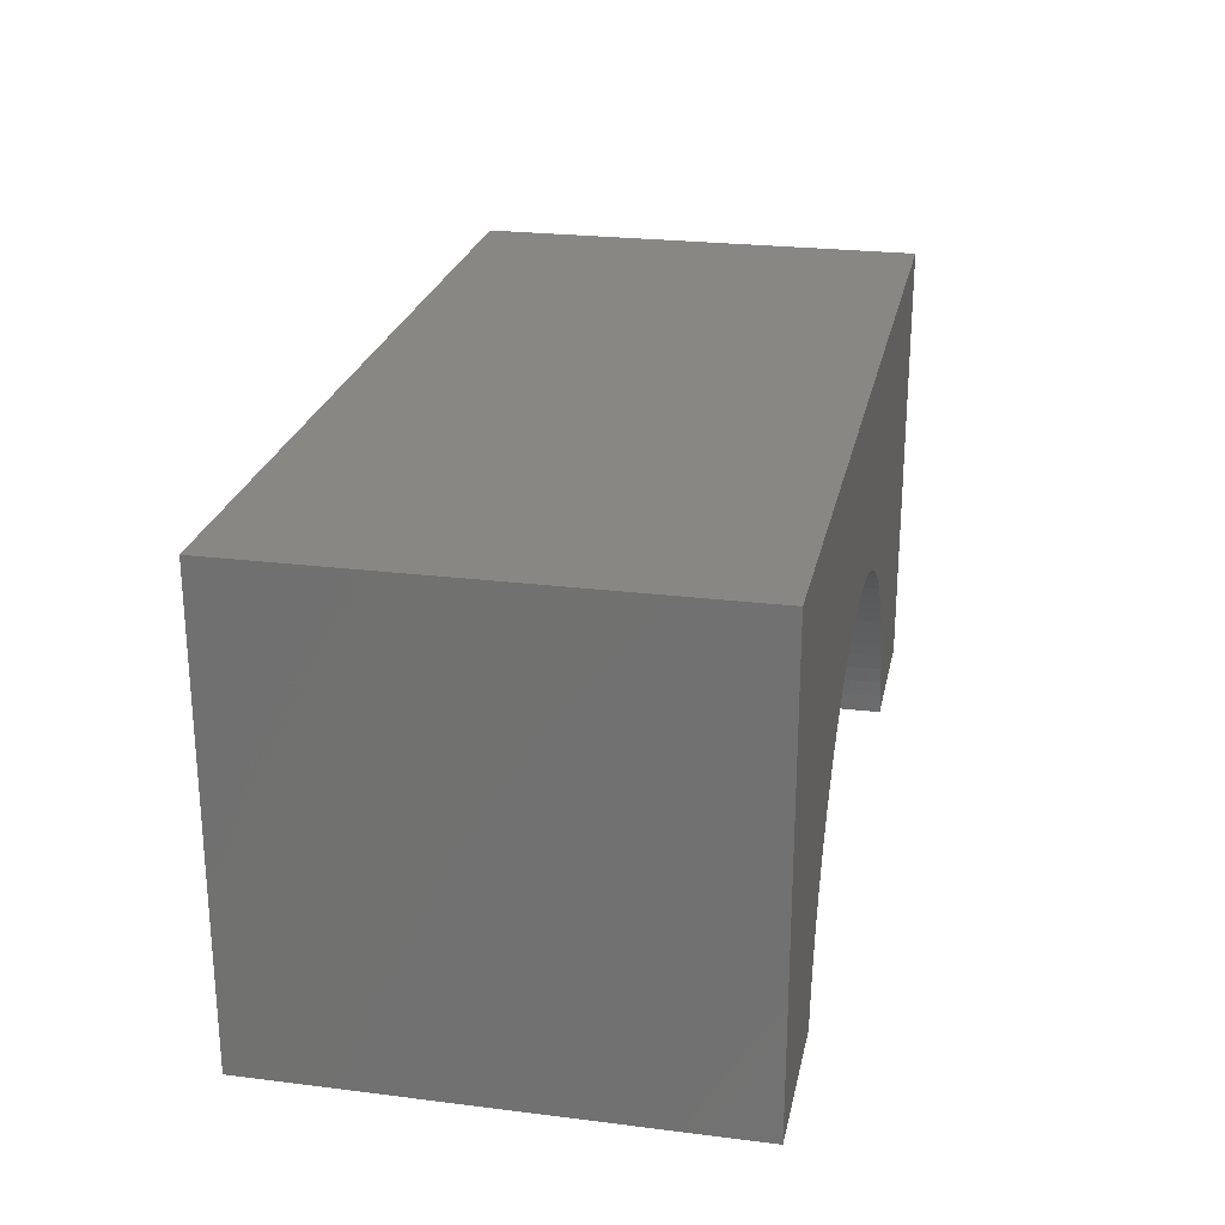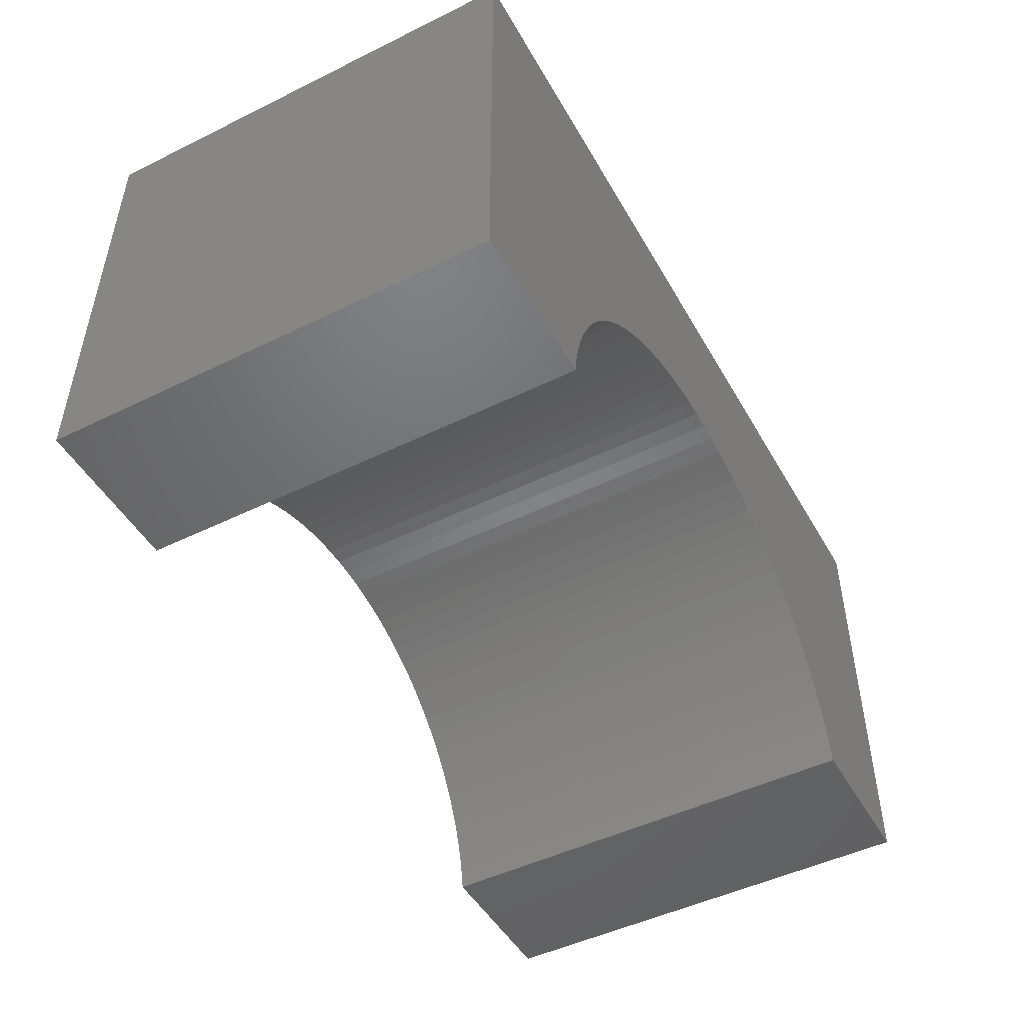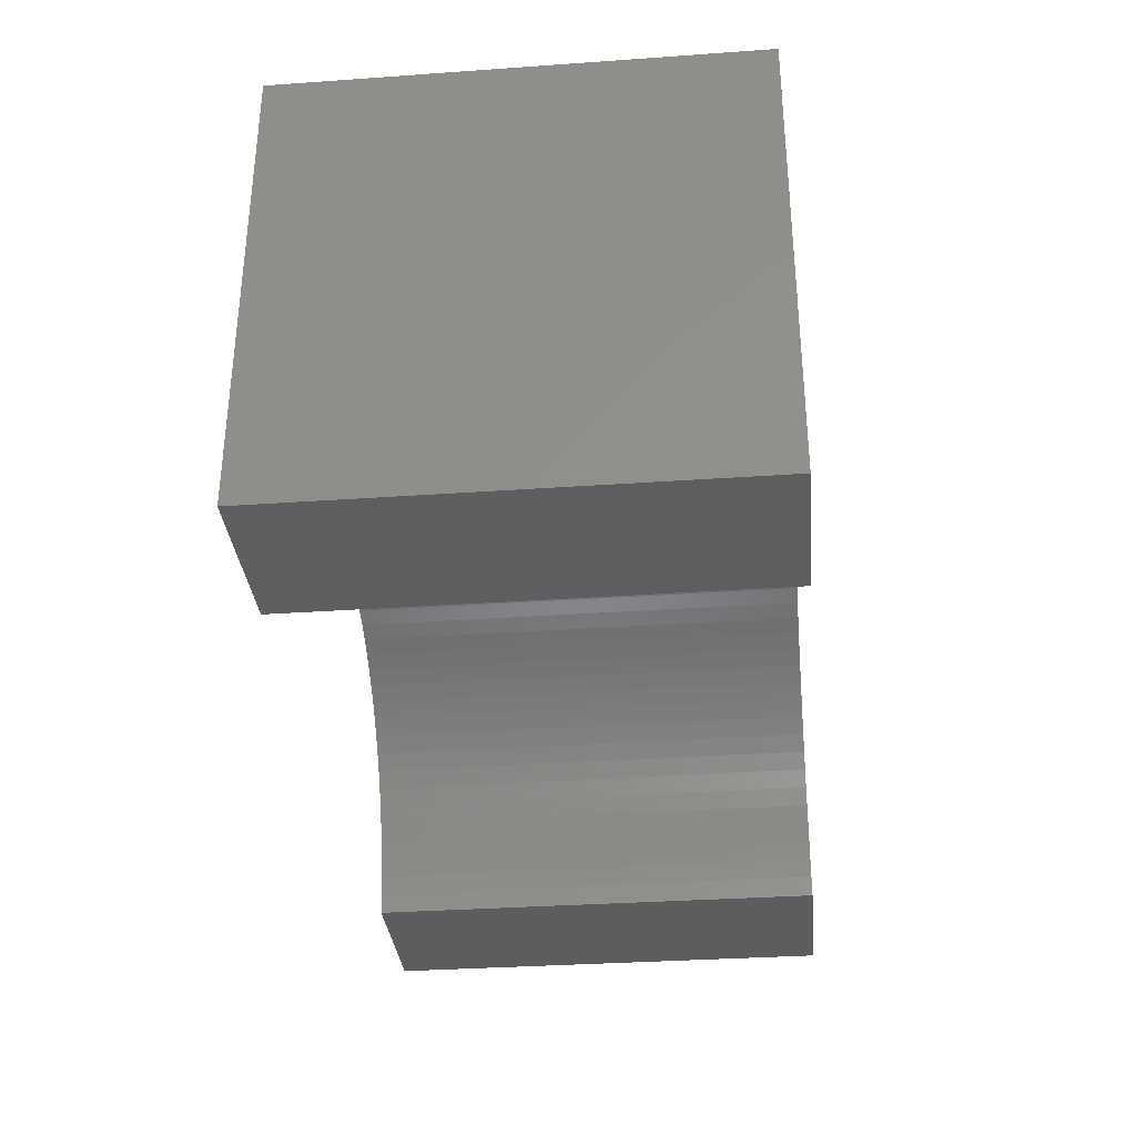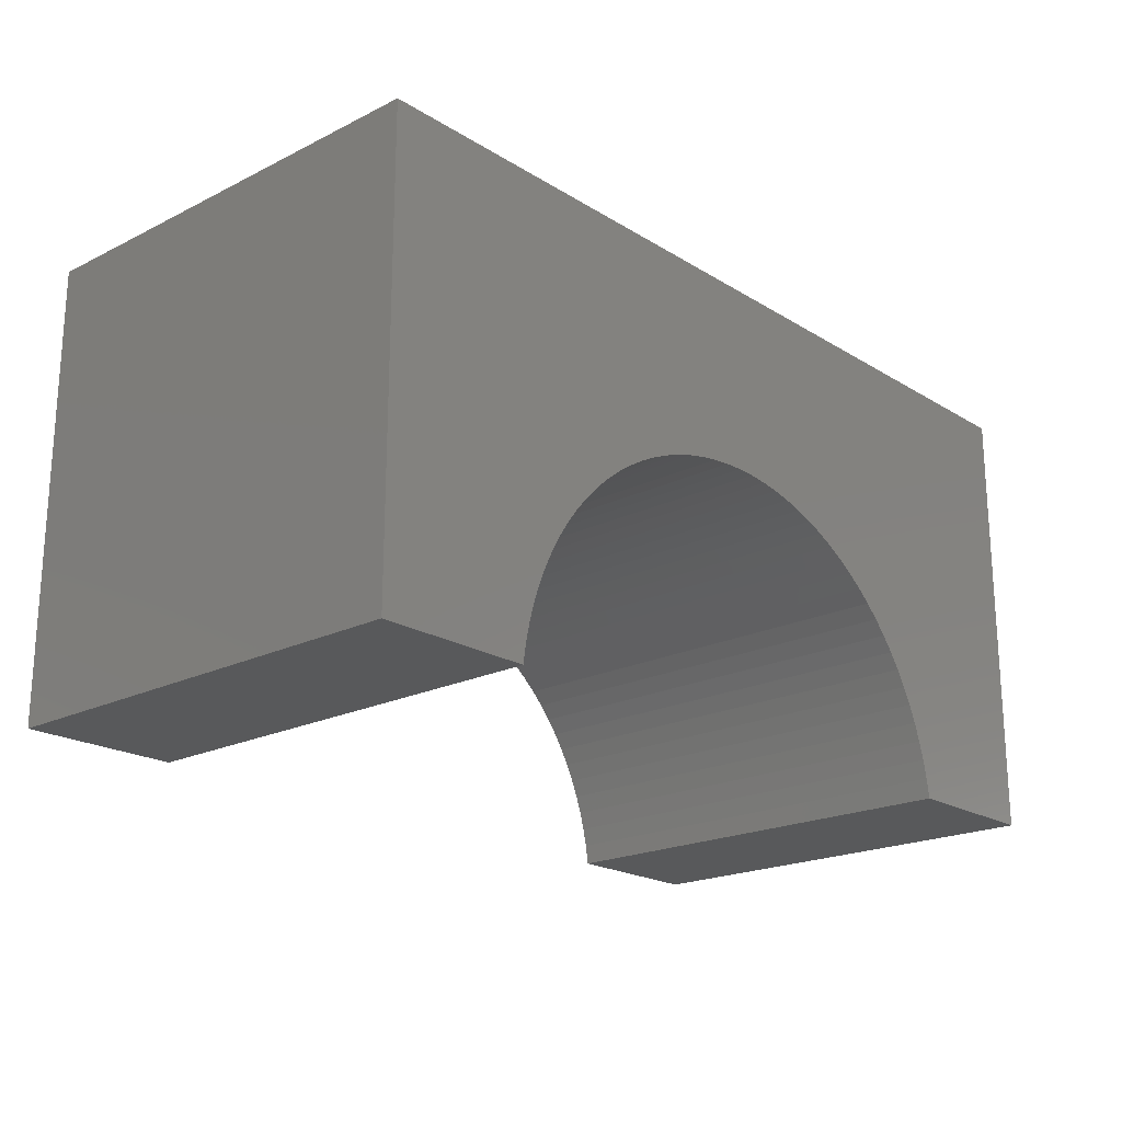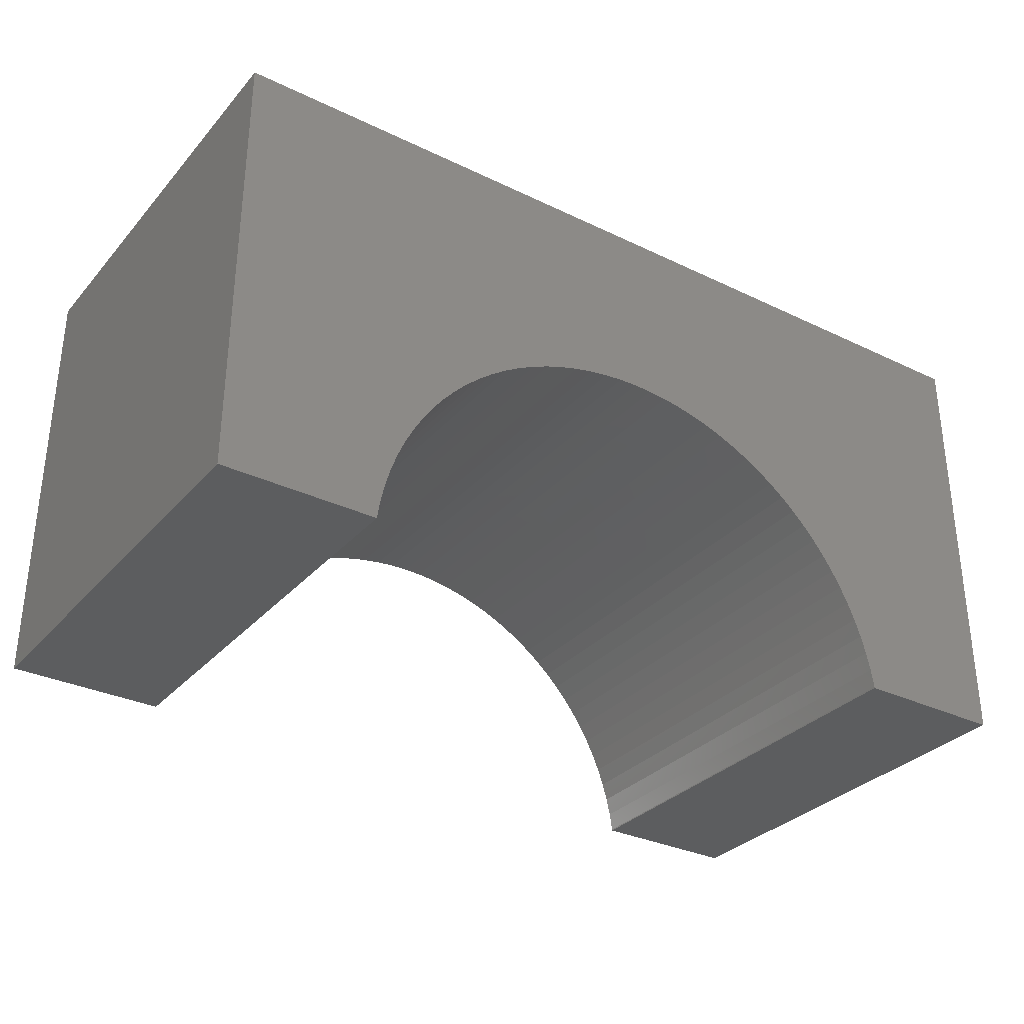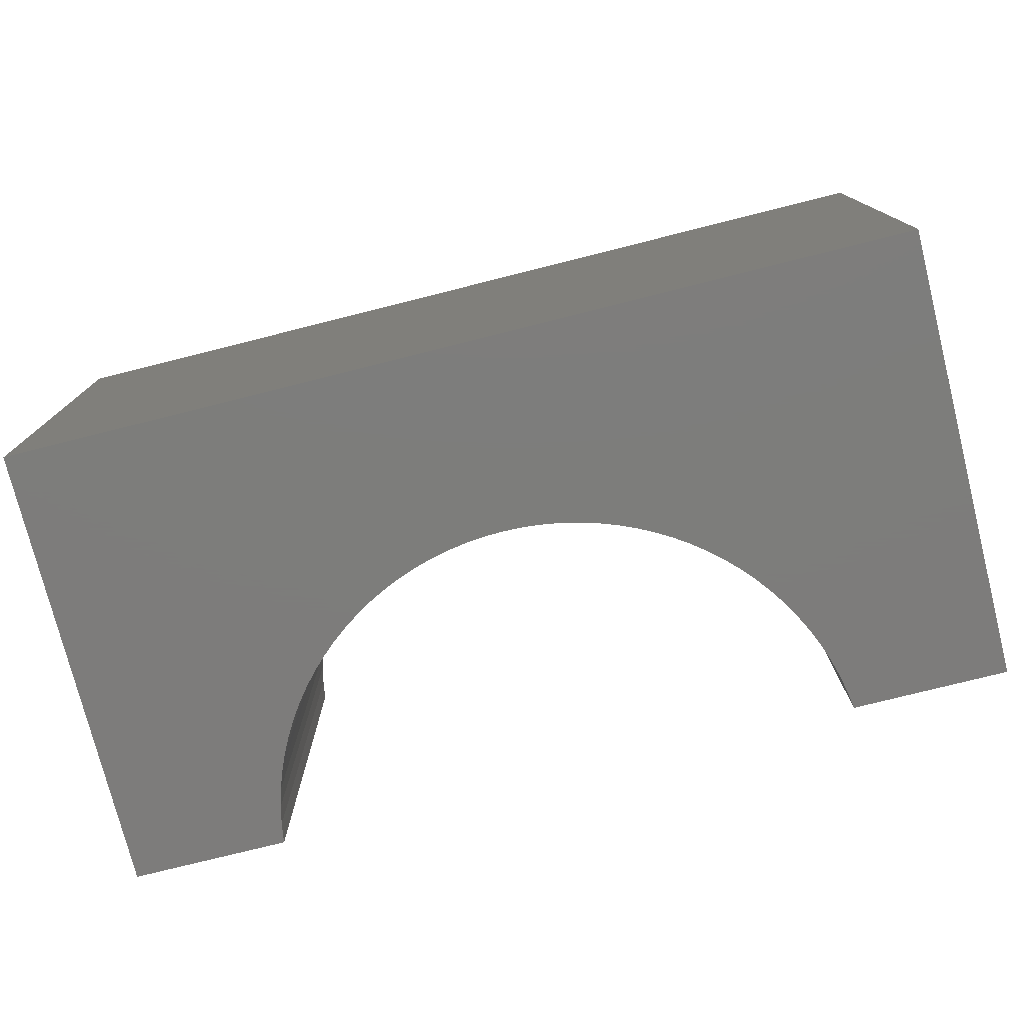
<metadata>
{"format":"stl","ext":"stl","renderer":"f3d","projection":"perspective","resolution":1024,"background":"white","views":[{"elev":24.4,"azim":-78.4,"up":"+Z"},{"elev":-48.4,"azim":-61.3,"up":"+Z"},{"elev":-33.4,"azim":95.5,"up":"+Z"},{"elev":-20.3,"azim":132.0,"up":"+Z"},{"elev":-31.9,"azim":-34.0,"up":"+Z"},{"elev":-76.4,"azim":14.1,"up":"+Y"}]}
</metadata>
<code>
# stl→obj: 106 verts, 208 faces
v 5 -2.5 2.5
v 5 2.5 -2.5
v 5 2.5 2.5
v 5 -2.5 -2.5
v -5 2.5 2.5
v -5 -2.5 2.5
v 3.275 -2.5 -2.5
v 3.275 2.5 -2.5
v -5 -2.5 -2.5
v -3.275 2.5 -2.5
v -3.275 -2.5 -2.5
v -5 2.5 -2.5
v 0 2.5 0.4
v 0.2072 2.5 0.3935
v 0.4136 2.5 0.374
v 0.6184 2.5 0.3415
v 0.8207 2.5 0.2963
v 1.02 2.5 0.2385
v 1.215 2.5 0.1683
v 1.405 2.5 0.08593
v 1.59 2.5 -0.008187
v 1.768 2.5 -0.1137
v 1.94 2.5 -0.2302
v 2.103 2.5 -0.3573
v 2.259 2.5 -0.4944
v 2.406 2.5 -0.641
v 2.543 2.5 -0.7965
v 2.67 2.5 -0.9603
v 2.786 2.5 -1.132
v 2.892 2.5 -1.31
v 2.986 2.5 -1.495
v 3.068 2.5 -1.685
v 3.138 2.5 -1.88
v 3.196 2.5 -2.079
v 3.242 2.5 -2.282
v 3.274 2.5 -2.486
v -0.2072 2.5 0.3935
v -0.4136 2.5 0.374
v -0.6184 2.5 0.3415
v -0.8207 2.5 0.2963
v -1.02 2.5 0.2385
v -1.215 2.5 0.1683
v -1.405 2.5 0.08593
v -1.59 2.5 -0.008187
v -1.768 2.5 -0.1137
v -1.94 2.5 -0.2302
v -2.103 2.5 -0.3573
v -2.259 2.5 -0.4944
v -2.406 2.5 -0.641
v -2.543 2.5 -0.7965
v -2.67 2.5 -0.9603
v -2.786 2.5 -1.132
v -2.892 2.5 -1.31
v -2.986 2.5 -1.495
v -3.068 2.5 -1.685
v -3.138 2.5 -1.88
v -3.196 2.5 -2.079
v -3.242 2.5 -2.282
v -3.274 2.5 -2.486
v 0 -2.5 0.4
v -0.2072 -2.5 0.3935
v -0.4136 -2.5 0.374
v -0.6184 -2.5 0.3415
v -0.8207 -2.5 0.2963
v -1.02 -2.5 0.2385
v -1.215 -2.5 0.1683
v -1.405 -2.5 0.08593
v -1.59 -2.5 -0.008187
v -1.768 -2.5 -0.1137
v -1.94 -2.5 -0.2302
v -2.103 -2.5 -0.3573
v -2.259 -2.5 -0.4944
v -2.406 -2.5 -0.641
v -2.543 -2.5 -0.7965
v -2.67 -2.5 -0.9603
v -2.786 -2.5 -1.132
v -2.892 -2.5 -1.31
v -2.986 -2.5 -1.495
v -3.068 -2.5 -1.685
v -3.138 -2.5 -1.88
v -3.196 -2.5 -2.079
v -3.242 -2.5 -2.282
v -3.274 -2.5 -2.486
v 0.2072 -2.5 0.3935
v 0.4136 -2.5 0.374
v 0.6184 -2.5 0.3415
v 0.8207 -2.5 0.2963
v 1.02 -2.5 0.2385
v 1.215 -2.5 0.1683
v 1.405 -2.5 0.08593
v 1.59 -2.5 -0.008187
v 1.768 -2.5 -0.1137
v 1.94 -2.5 -0.2302
v 2.103 -2.5 -0.3573
v 2.259 -2.5 -0.4944
v 2.406 -2.5 -0.641
v 2.543 -2.5 -0.7965
v 2.67 -2.5 -0.9603
v 2.786 -2.5 -1.132
v 2.892 -2.5 -1.31
v 2.986 -2.5 -1.495
v 3.068 -2.5 -1.685
v 3.138 -2.5 -1.88
v 3.196 -2.5 -2.079
v 3.242 -2.5 -2.282
v 3.274 -2.5 -2.486
f 1 2 3
f 2 1 4
f 5 1 3
f 1 5 6
f 7 2 4
f 2 7 8
f 9 10 11
f 10 9 12
f 9 5 12
f 5 9 6
f 3 13 5
f 3 14 13
f 3 15 14
f 3 16 15
f 3 17 16
f 3 18 17
f 3 19 18
f 3 20 19
f 3 21 20
f 3 22 21
f 3 23 22
f 3 24 23
f 3 25 24
f 3 26 25
f 3 27 26
f 3 28 27
f 3 29 28
f 3 30 29
f 2 30 3
f 30 2 31
f 31 2 32
f 32 2 33
f 33 2 34
f 34 2 35
f 35 2 36
f 36 2 8
f 37 5 13
f 38 5 37
f 39 5 38
f 40 5 39
f 41 5 40
f 42 5 41
f 43 5 42
f 44 5 43
f 45 5 44
f 46 5 45
f 47 5 46
f 48 5 47
f 49 5 48
f 50 5 49
f 51 5 50
f 52 5 51
f 53 5 52
f 12 53 54
f 12 54 55
f 12 55 56
f 12 56 57
f 12 57 58
f 12 58 59
f 12 59 10
f 53 12 5
f 6 60 1
f 6 61 60
f 6 62 61
f 6 63 62
f 6 64 63
f 6 65 64
f 6 66 65
f 6 67 66
f 6 68 67
f 6 69 68
f 6 70 69
f 6 71 70
f 6 72 71
f 6 73 72
f 6 74 73
f 6 75 74
f 6 76 75
f 6 77 76
f 9 77 6
f 77 9 78
f 78 9 79
f 79 9 80
f 80 9 81
f 81 9 82
f 82 9 83
f 83 9 11
f 84 1 60
f 85 1 84
f 86 1 85
f 87 1 86
f 88 1 87
f 89 1 88
f 90 1 89
f 91 1 90
f 92 1 91
f 93 1 92
f 94 1 93
f 95 1 94
f 96 1 95
f 97 1 96
f 98 1 97
f 99 1 98
f 100 1 99
f 4 100 101
f 4 101 102
f 4 102 103
f 4 103 104
f 4 104 105
f 4 105 106
f 4 106 7
f 100 4 1
f 91 22 92
f 22 91 21
f 7 36 8
f 36 7 106
f 98 27 28
f 27 98 97
f 61 13 60
f 13 61 37
f 75 52 51
f 52 75 76
f 64 39 63
f 39 64 40
f 102 31 32
f 31 102 101
f 101 30 31
f 30 101 100
f 93 24 94
f 24 93 23
f 81 58 57
f 58 81 82
f 89 20 90
f 20 89 19
f 94 25 95
f 25 94 24
f 90 21 91
f 21 90 20
f 92 23 93
f 23 92 22
f 71 46 70
f 46 71 47
f 80 57 56
f 57 80 81
f 84 15 85
f 15 84 14
f 68 43 67
f 43 68 44
f 67 42 66
f 42 67 43
f 105 34 35
f 34 105 104
f 69 44 68
f 44 69 45
f 104 33 34
f 33 104 103
f 99 28 29
f 28 99 98
f 78 55 54
f 55 78 79
f 66 41 65
f 41 66 42
f 87 18 88
f 18 87 17
f 65 40 64
f 40 65 41
f 72 49 48
f 49 72 73
f 72 47 71
f 47 72 48
f 79 56 55
f 56 79 80
f 106 35 36
f 35 106 105
f 70 45 69
f 45 70 46
f 88 19 89
f 19 88 18
f 100 29 30
f 29 100 99
f 103 32 33
f 32 103 102
f 63 38 62
f 38 63 39
f 62 37 61
f 37 62 38
f 82 59 58
f 59 82 83
f 96 25 26
f 25 96 95
f 60 14 84
f 14 60 13
f 76 53 52
f 53 76 77
f 77 54 53
f 54 77 78
f 83 10 59
f 10 83 11
f 85 16 86
f 16 85 15
f 97 26 27
f 26 97 96
f 74 51 50
f 51 74 75
f 86 17 87
f 17 86 16
f 73 50 49
f 50 73 74

</code>
